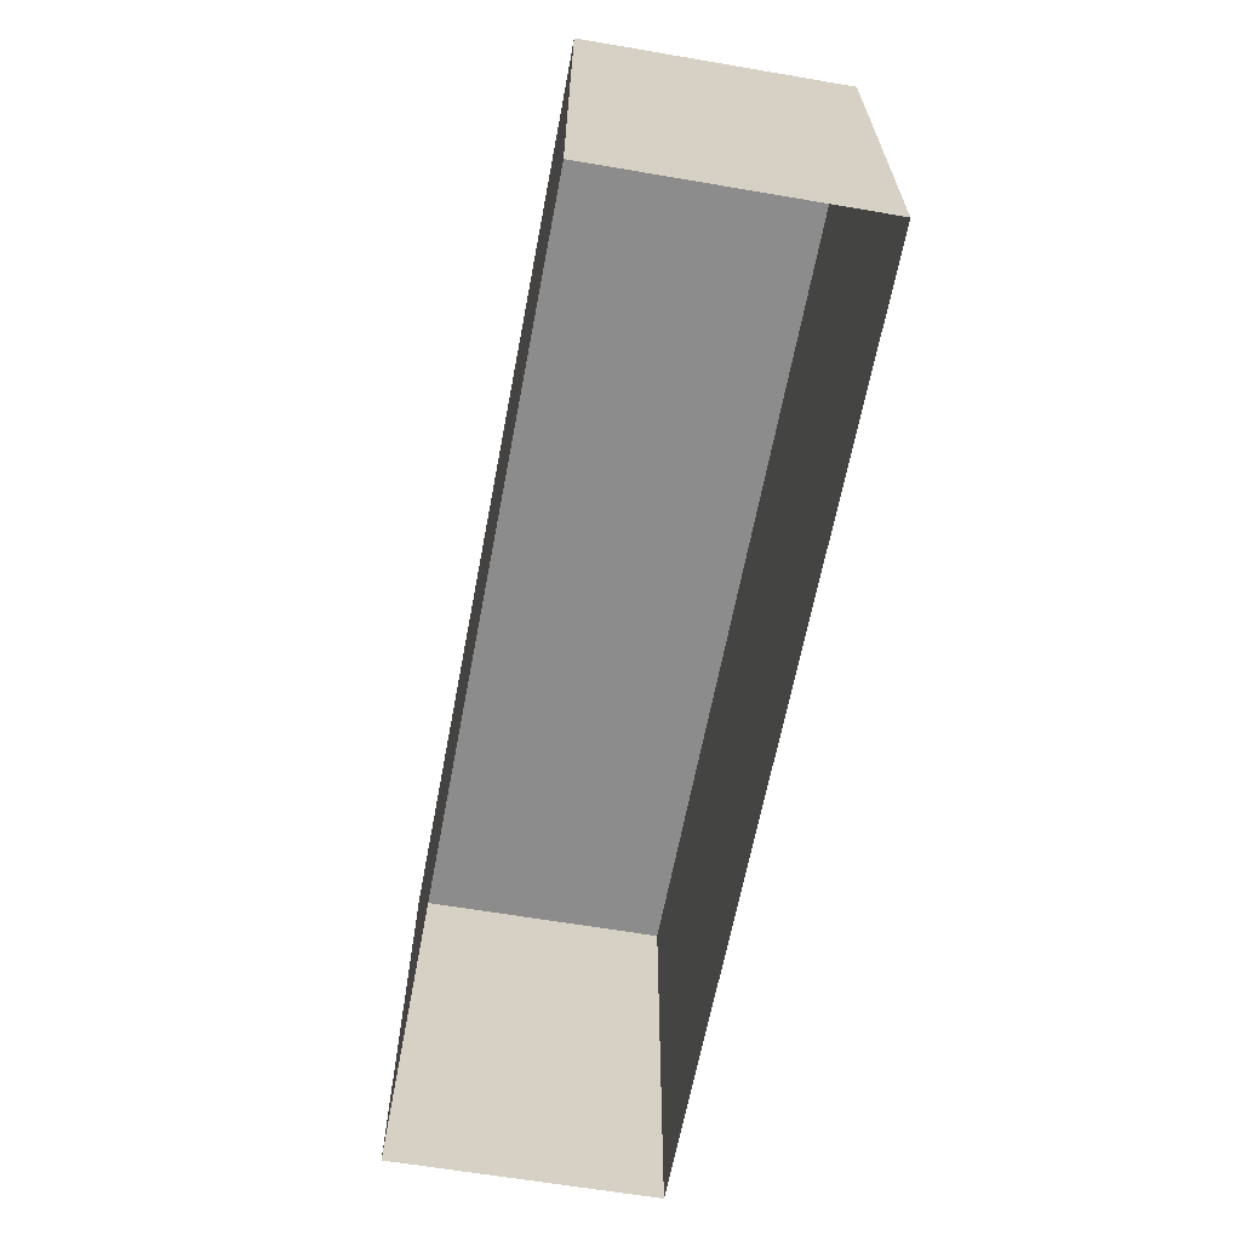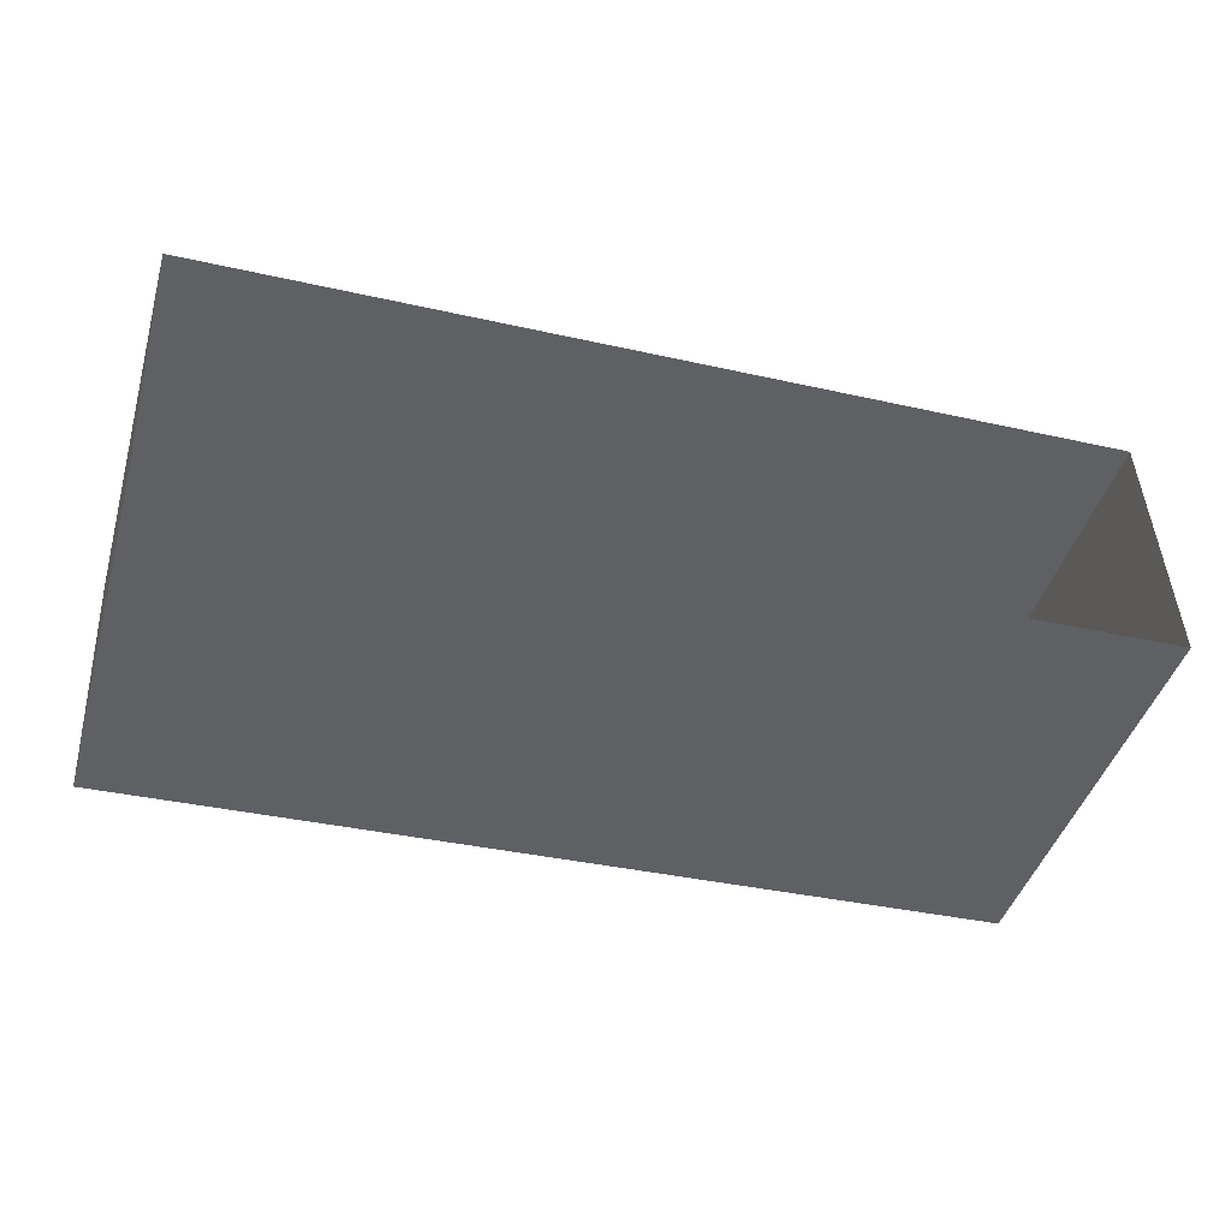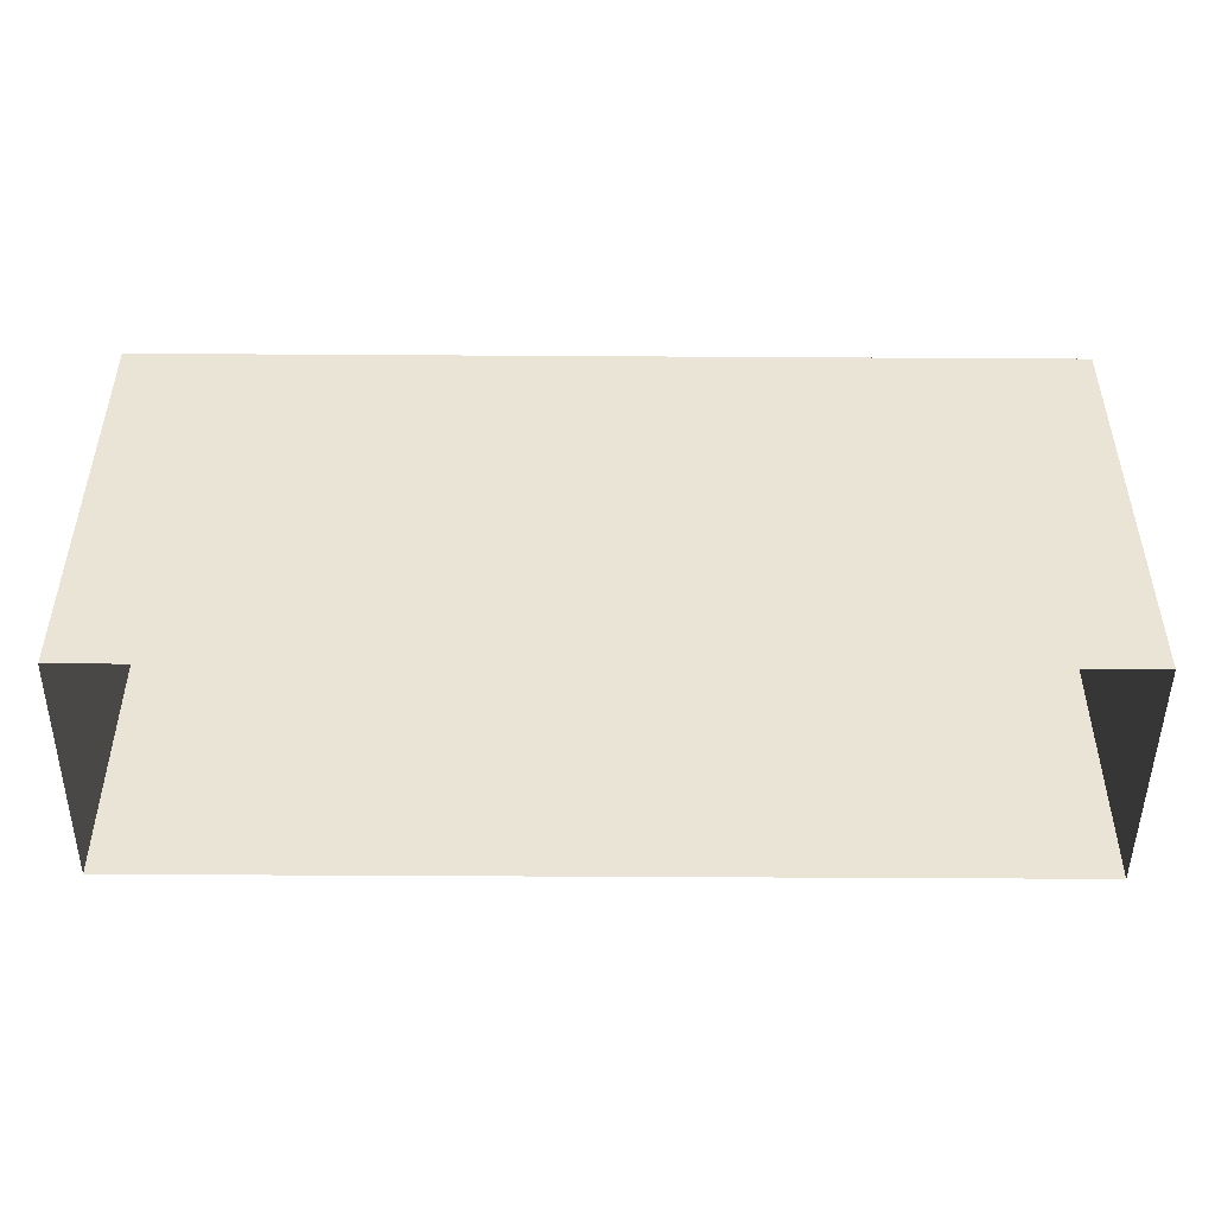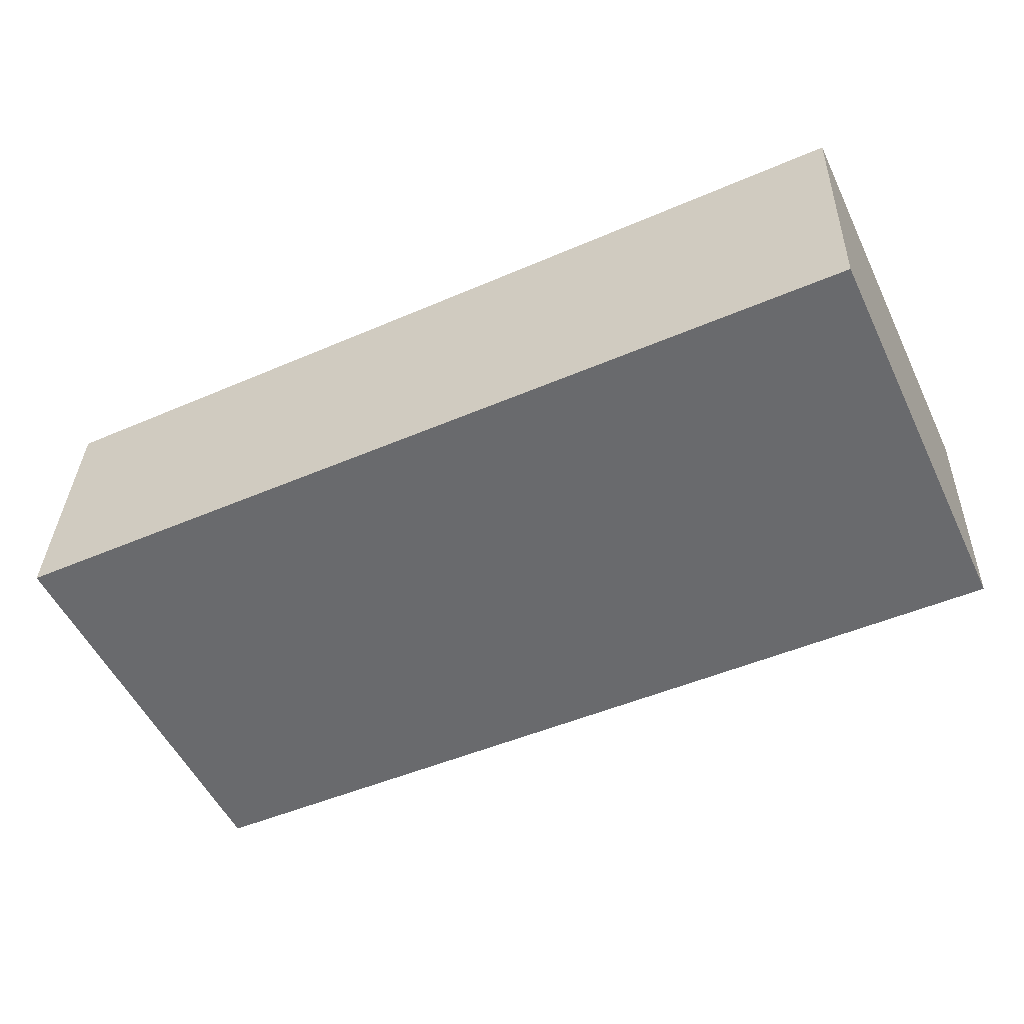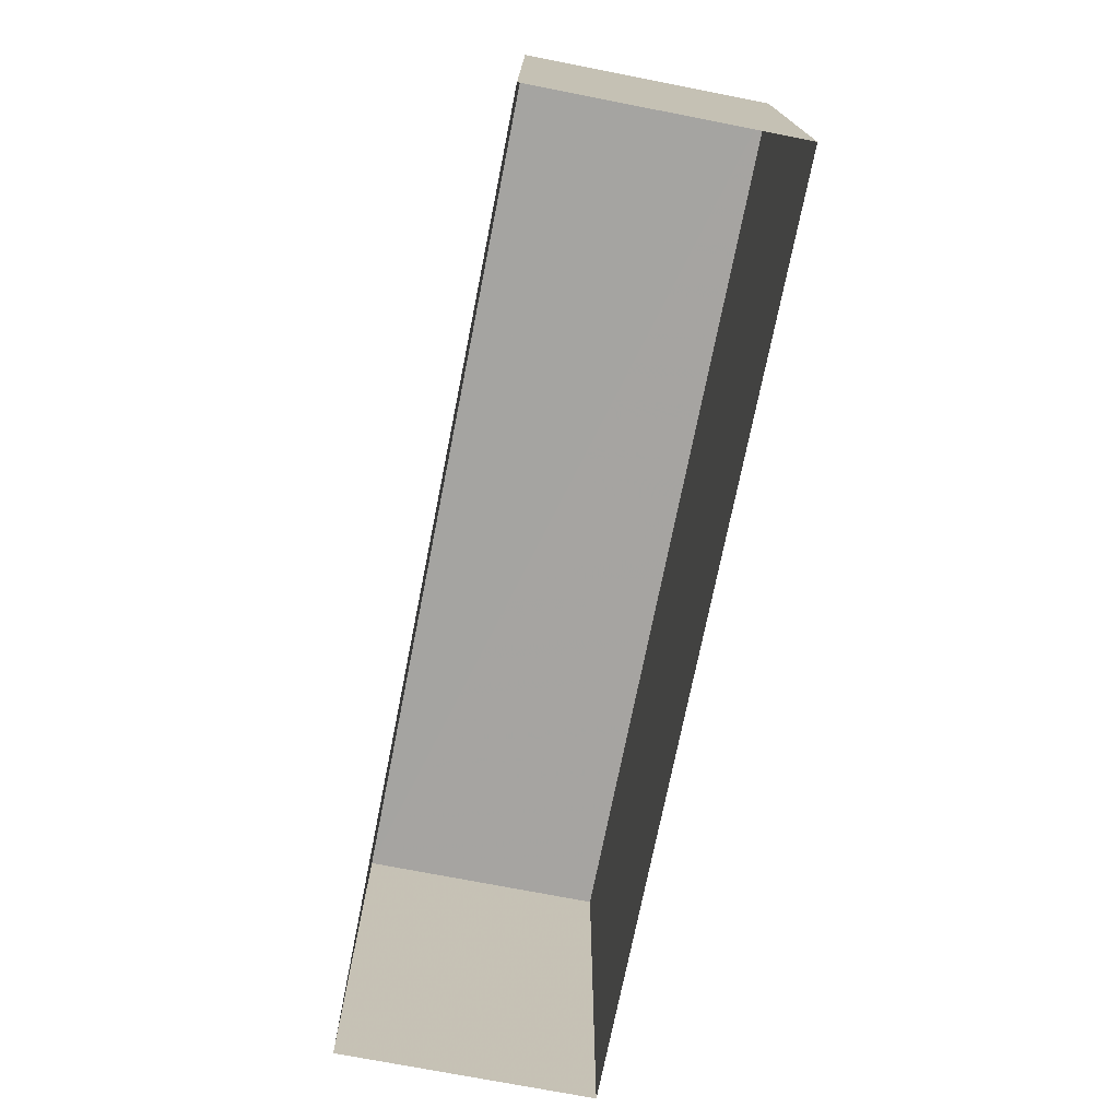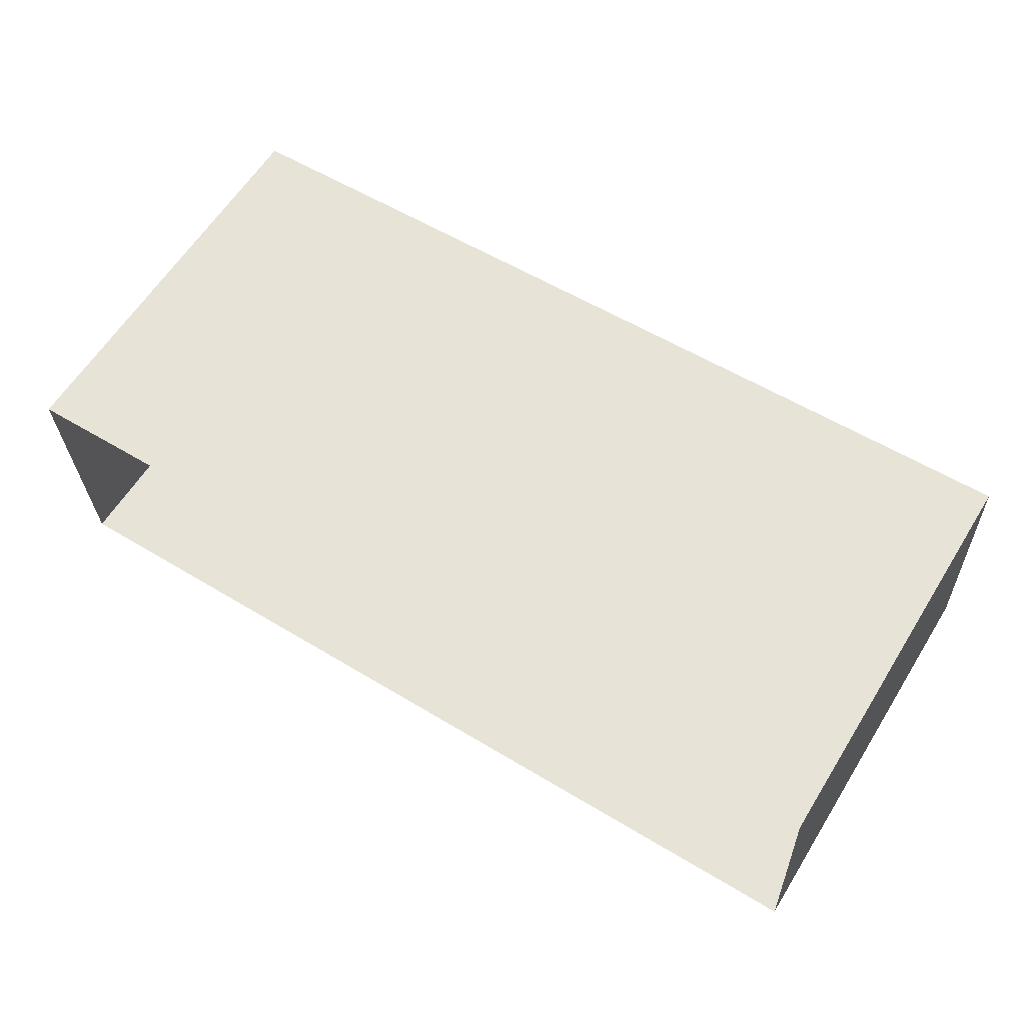
<metadata>
{"format":"obj","ext":"obj","renderer":"f3d","projection":"perspective","resolution":1024,"background":"white","views":[{"elev":-64.2,"azim":-102.8,"up":"+Z"},{"elev":-44.2,"azim":163.8,"up":"+Y"},{"elev":-47.7,"azim":177.6,"up":"+Z"},{"elev":-54.0,"azim":25.4,"up":"+Y"},{"elev":-73.5,"azim":76.6,"up":"+Z"},{"elev":61.6,"azim":-148.1,"up":"+Y"}]}
</metadata>
<code>
v -3.738e+05 -1.041e+05 25.06
v -3.738e+05 -1.041e+05 25.06
v -3.738e+05 -1.041e+05 25.06
v -3.738e+05 -1.041e+05 25.06
v -3.738e+05 -1.041e+05 28.72
v -3.738e+05 -1.041e+05 28.72
v -3.738e+05 -1.041e+05 28.72
v -3.738e+05 -1.041e+05 28.72
f 1 2 3
f 4 1 3
f 5 6 7
f 8 5 7
f 6 1 4
f 6 5 1
f 6 4 3
f 7 6 3
f 8 3 2
f 8 7 3
f 8 2 1
f 5 8 1

</code>
